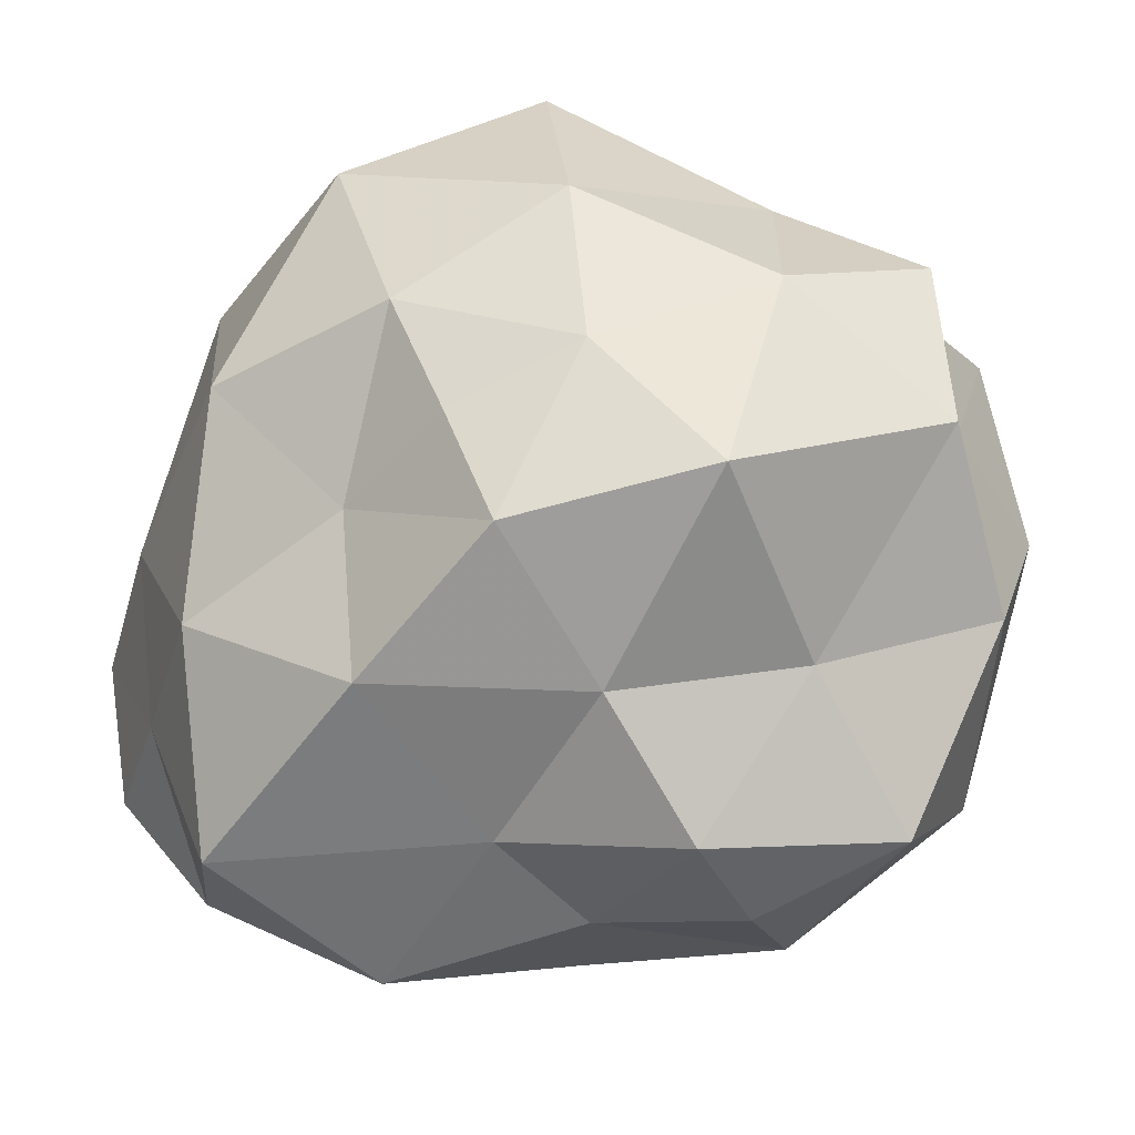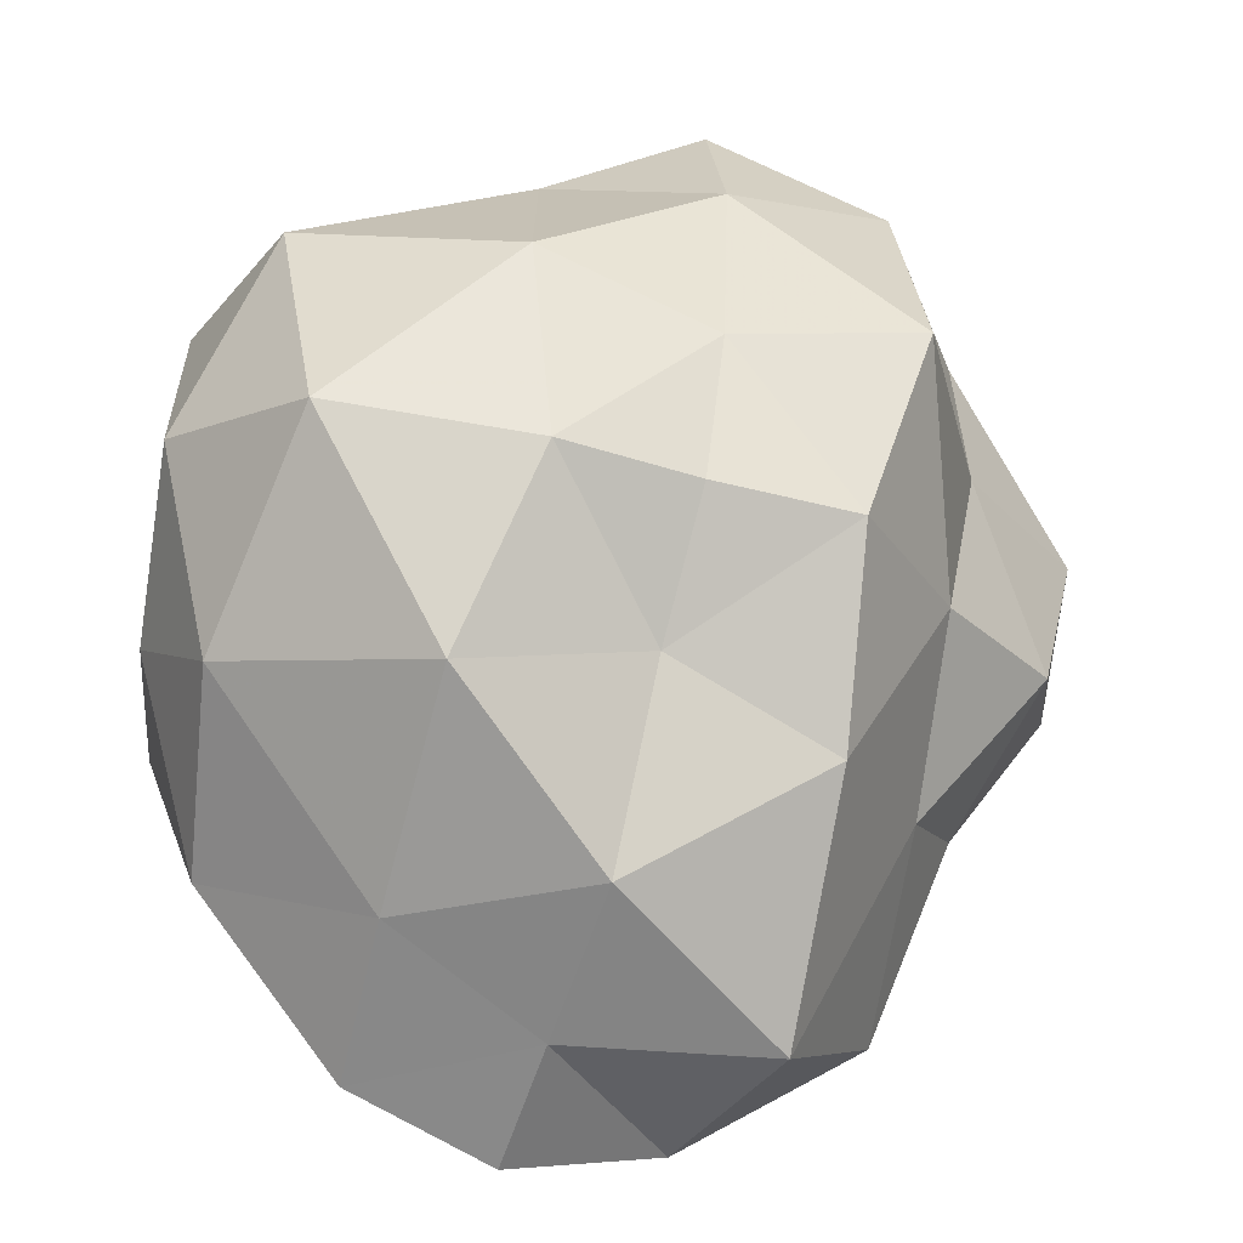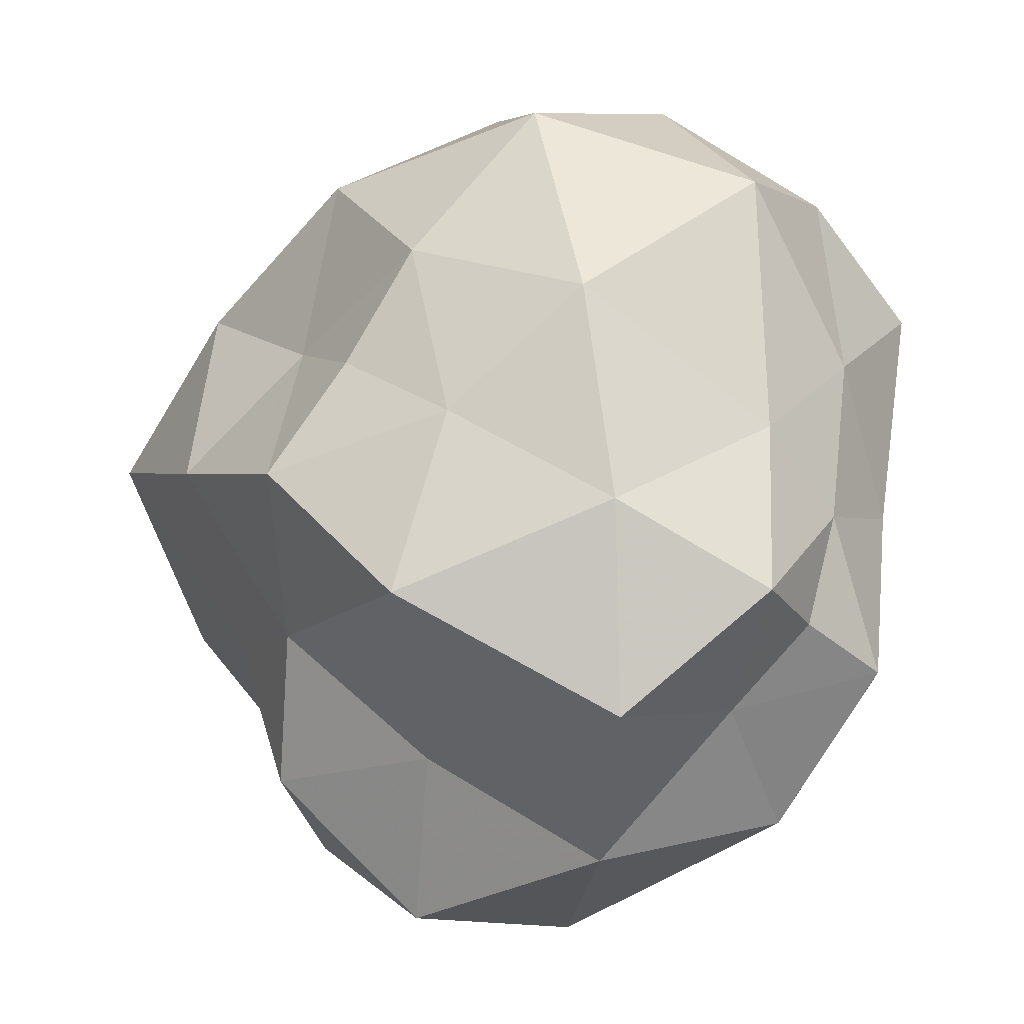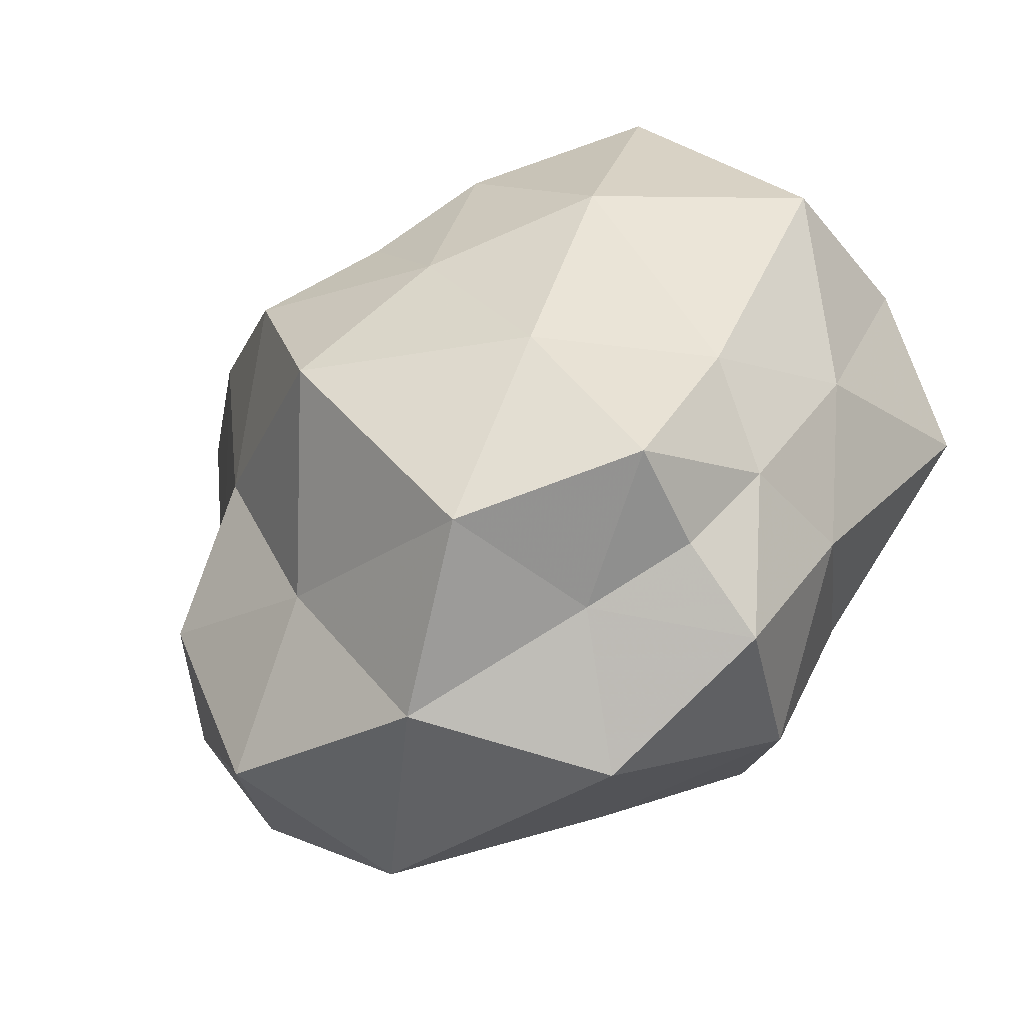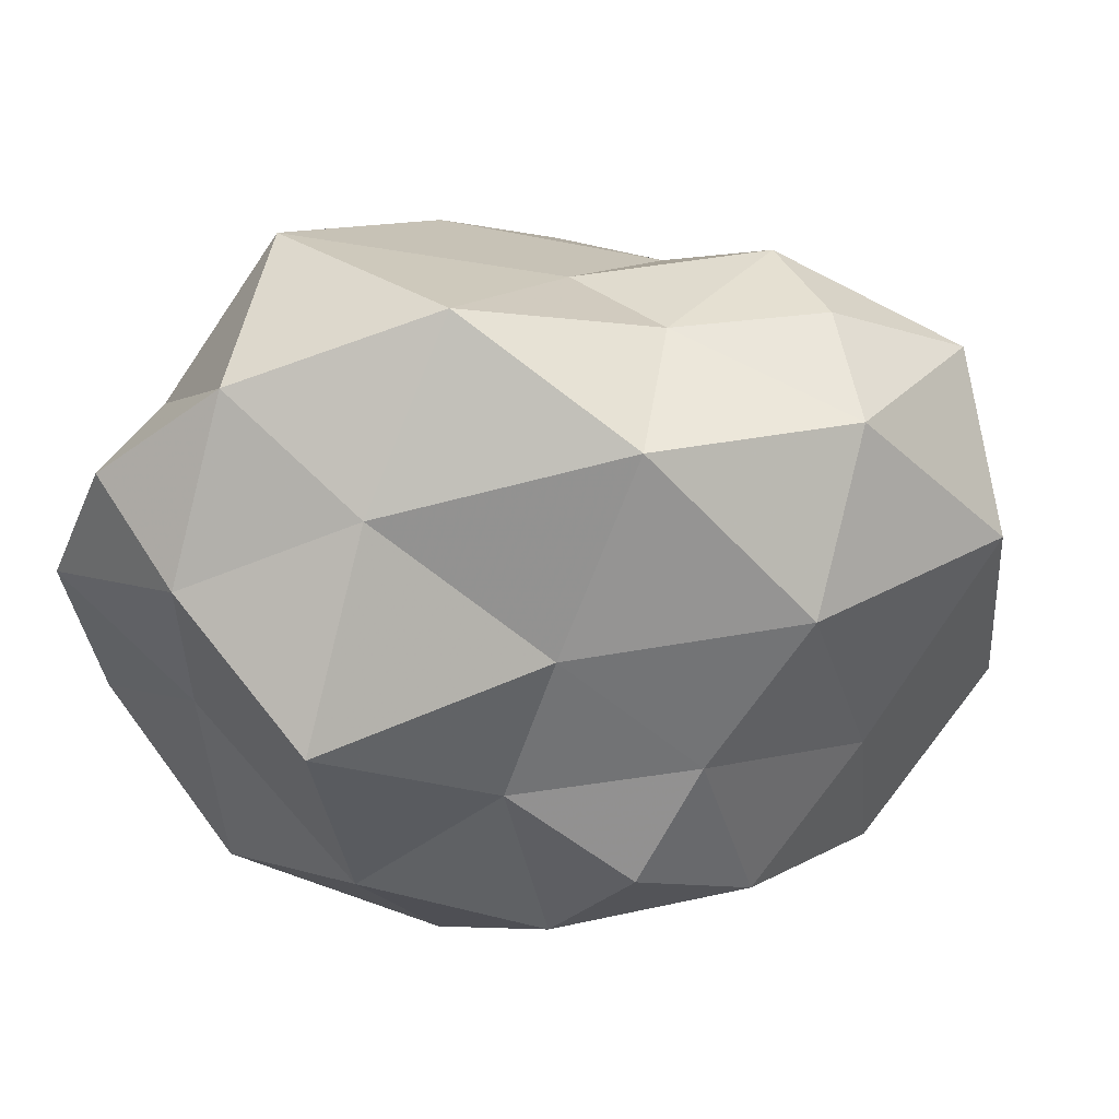
<metadata>
{"format":"obj","ext":"obj","renderer":"f3d","projection":"perspective","resolution":1024,"background":"white","views":[{"elev":37.6,"azim":66.0,"up":"+Z"},{"elev":-50.6,"azim":0.1,"up":"+Y"},{"elev":61.8,"azim":121.9,"up":"+Z"},{"elev":35.7,"azim":146.4,"up":"+Z"},{"elev":-66.1,"azim":52.2,"up":"+Z"}]}
</metadata>
<code>
g asteroid2
v -0.3246 0 0.1105
v 0.07872 -0.1396 0.2312
v 0.3591 0 -0.1222
v -0.08488 0.1505 -0.2493
v 0.0576 0.3127 0.1692
v -0.07208 -0.3913 -0.2117
v 0.09387 -0.02459 0.2763
v 0.09946 0.1416 0.2922
v 0.08694 0.2846 0.2556
v -0.3162 -0.0508 0.2017
v -0.1988 -0.1193 0.288
v -0.0294 -0.1399 0.2687
v -0.3167 0.1144 0.1769
v -0.169 0.221 0.1924
v -0.03556 0.2837 0.1852
v 0.3889 0.1224 -0.05854
v 0.2936 0.2518 0.05222
v 0.1429 0.2894 0.1244
v 0.1938 -0.1458 0.2037
v 0.2657 -0.08808 0.07208
v 0.3519 -0.04676 -0.03336
v -0.06088 0.2577 -0.1786
v -0.01424 0.3597 -0.04182
v 0.03491 0.376 0.1023
v 0.3245 0.05294 -0.208
v 0.1897 0.1104 -0.2687
v 0.02974 0.1292 -0.2484
v -0.3463 0.04574 0.03342
v -0.298 0.1029 -0.08875
v -0.1887 0.1413 -0.1969
v -0.3422 -0.1099 0.0501
v -0.2972 -0.2546 -0.05226
v -0.1869 -0.3622 -0.1541
v 0.04681 -0.2144 0.136
v 0.01218 -0.345 0.03575
v -0.03447 -0.3691 -0.1018
v 0.2779 -0.1029 -0.1568
v 0.2079 -0.2586 -0.2274
v 0.05308 -0.3589 -0.2357
v -0.08607 0.01741 -0.2516
v -0.1153 -0.1475 -0.3387
v -0.09223 -0.2968 -0.2717
v -0.04583 0.2081 0.2563
v -0.04553 0.02248 0.3248
v -0.2333 0.08479 0.294
v 0.2327 0.2294 0.2126
v 0.2965 0.0786 0.06591
v 0.2502 0.01964 0.2473
v 0.164 0.3591 0.004081
v 0.09506 0.2511 -0.1586
v 0.3004 0.2281 -0.1386
v -0.1017 0.3085 0.1001
v -0.3116 0.2207 0.07356
v -0.1678 0.2457 -0.06452
v -0.1525 -0.3327 -0.01102
v -0.2782 -0.2086 0.122
v -0.1003 -0.2717 0.1772
v 0.1386 -0.3813 -0.1042
v 0.1782 -0.2593 0.07225
v 0.2422 -0.1714 -0.07219
v 0.04971 -0.2182 -0.2832
v 0.2178 -0.08251 -0.2697
v 0.04169 -0.02861 -0.2737
v -0.2012 -0.2126 -0.1832
v -0.2351 -0.02233 -0.2305
v -0.3516 -0.08376 -0.08605
f 15 9 5
f 43 8 9
f 9 15 43
f 14 43 15
f 44 7 8
f 8 43 44
f 45 44 43
f 43 14 45
f 13 45 14
f 12 2 7
f 7 44 12
f 11 12 44
f 44 45 11
f 10 11 45
f 45 13 10
f 1 10 13
f 9 18 5
f 46 17 18
f 18 9 46
f 8 46 9
f 47 16 17
f 17 46 47
f 48 47 46
f 46 8 48
f 7 48 8
f 21 3 16
f 16 47 21
f 20 21 47
f 47 48 20
f 19 20 48
f 48 7 19
f 2 19 7
f 18 24 5
f 49 23 24
f 24 18 49
f 17 49 18
f 50 22 23
f 23 49 50
f 51 50 49
f 49 17 51
f 16 51 17
f 27 4 22
f 22 50 27
f 26 27 50
f 50 51 26
f 25 26 51
f 51 16 25
f 3 25 16
f 24 15 5
f 52 14 15
f 15 24 52
f 23 52 24
f 53 13 14
f 14 52 53
f 54 53 52
f 52 23 54
f 22 54 23
f 28 1 13
f 13 53 28
f 29 28 53
f 53 54 29
f 30 29 54
f 54 22 30
f 4 30 22
f 36 33 6
f 55 32 33
f 33 36 55
f 35 55 36
f 56 31 32
f 32 55 56
f 57 56 55
f 55 35 57
f 34 57 35
f 10 1 31
f 31 56 10
f 11 10 56
f 56 57 11
f 12 11 57
f 57 34 12
f 2 12 34
f 39 36 6
f 58 35 36
f 36 39 58
f 38 58 39
f 59 34 35
f 35 58 59
f 60 59 58
f 58 38 60
f 37 60 38
f 19 2 34
f 34 59 19
f 20 19 59
f 59 60 20
f 21 20 60
f 60 37 21
f 3 21 37
f 42 39 6
f 61 38 39
f 39 42 61
f 41 61 42
f 62 37 38
f 38 61 62
f 63 62 61
f 61 41 63
f 40 63 41
f 25 3 37
f 37 62 25
f 26 25 62
f 62 63 26
f 27 26 63
f 63 40 27
f 4 27 40
f 33 42 6
f 64 41 42
f 42 33 64
f 32 64 33
f 65 40 41
f 41 64 65
f 66 65 64
f 64 32 66
f 31 66 32
f 30 4 40
f 40 65 30
f 29 30 65
f 65 66 29
f 28 29 66
f 66 31 28
f 1 28 31

</code>
